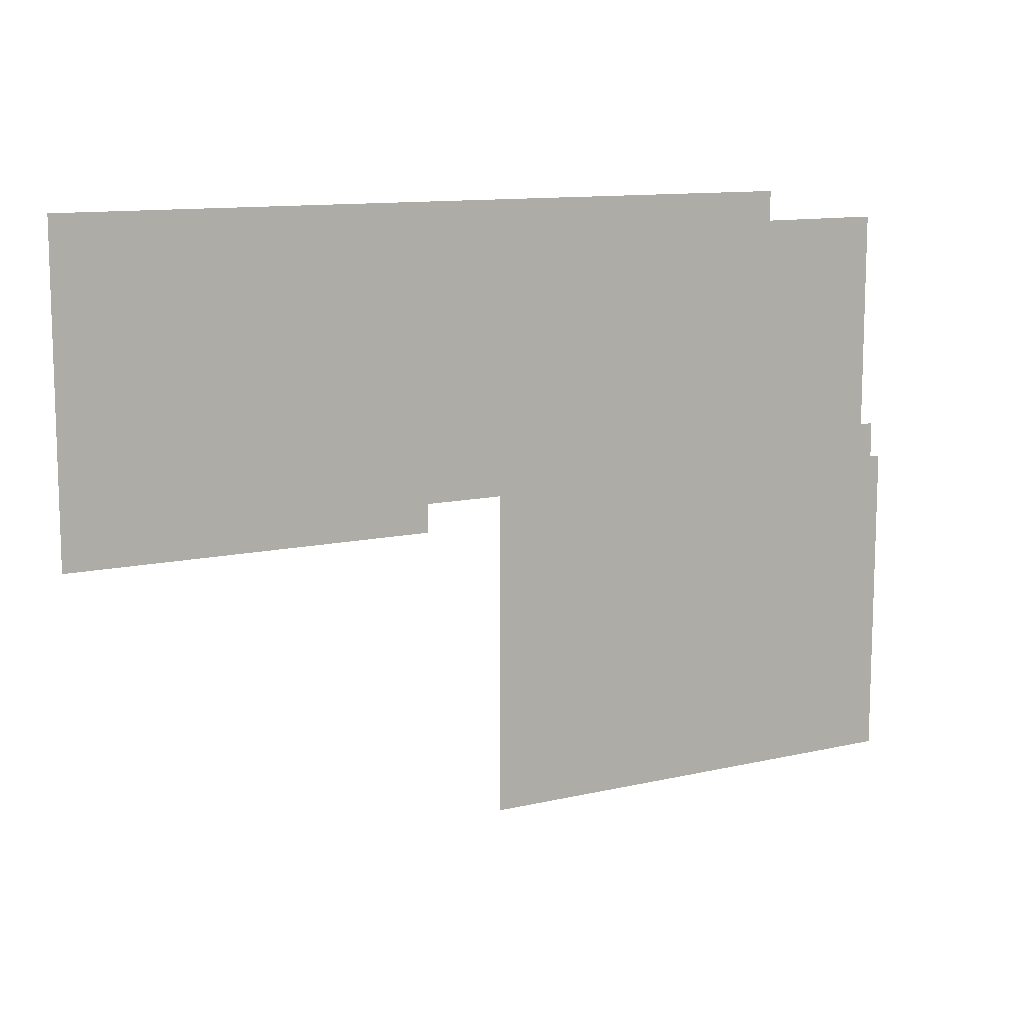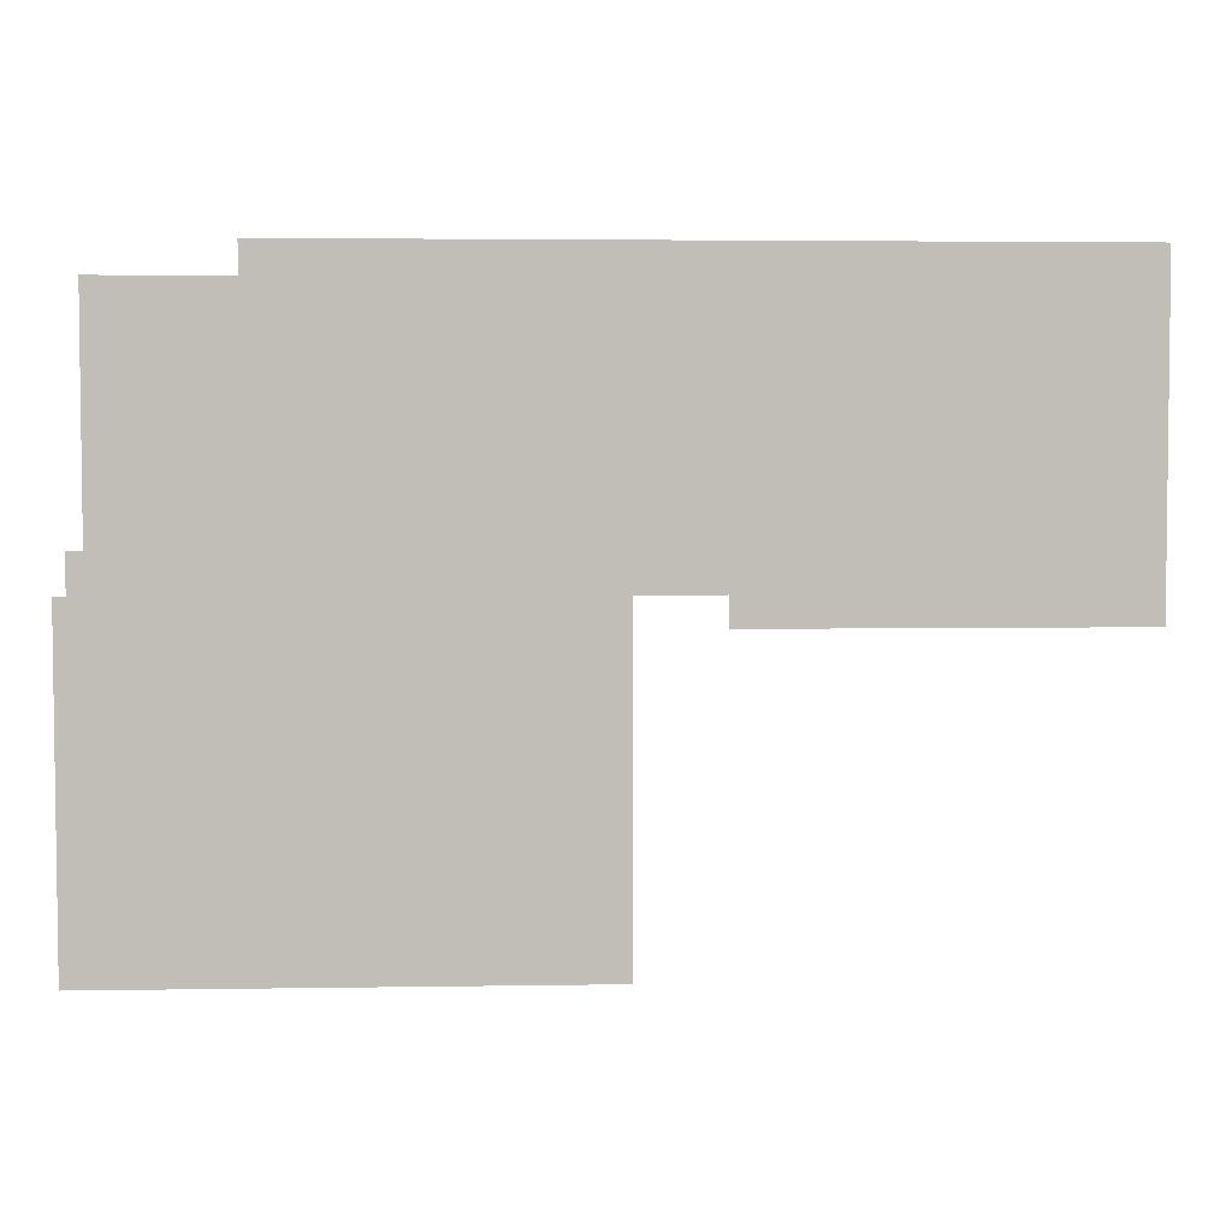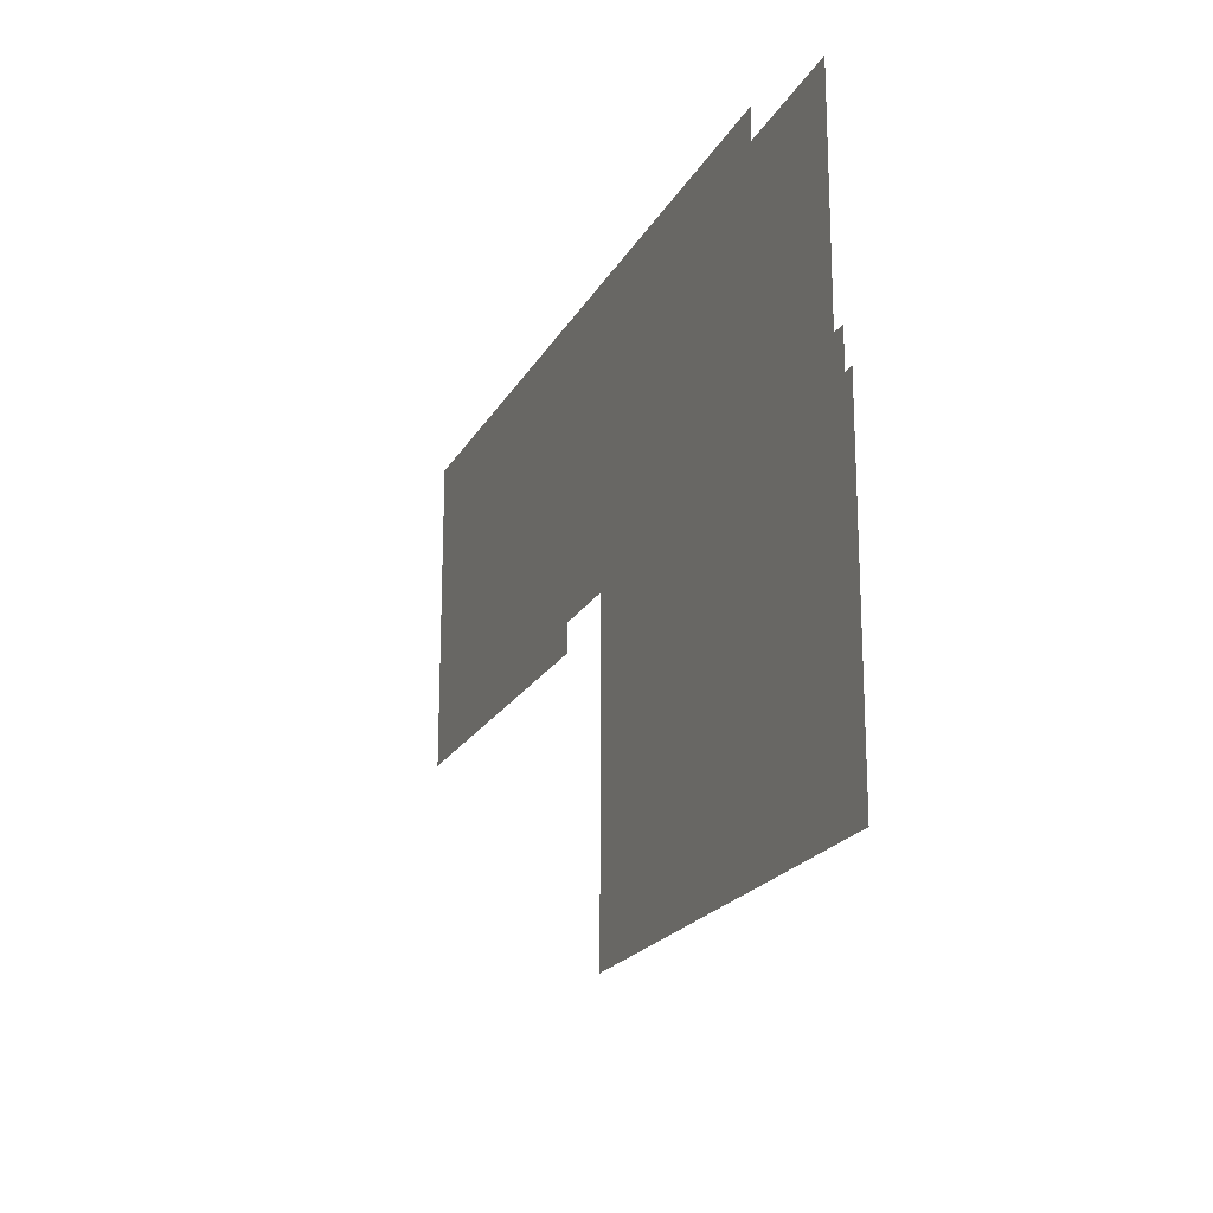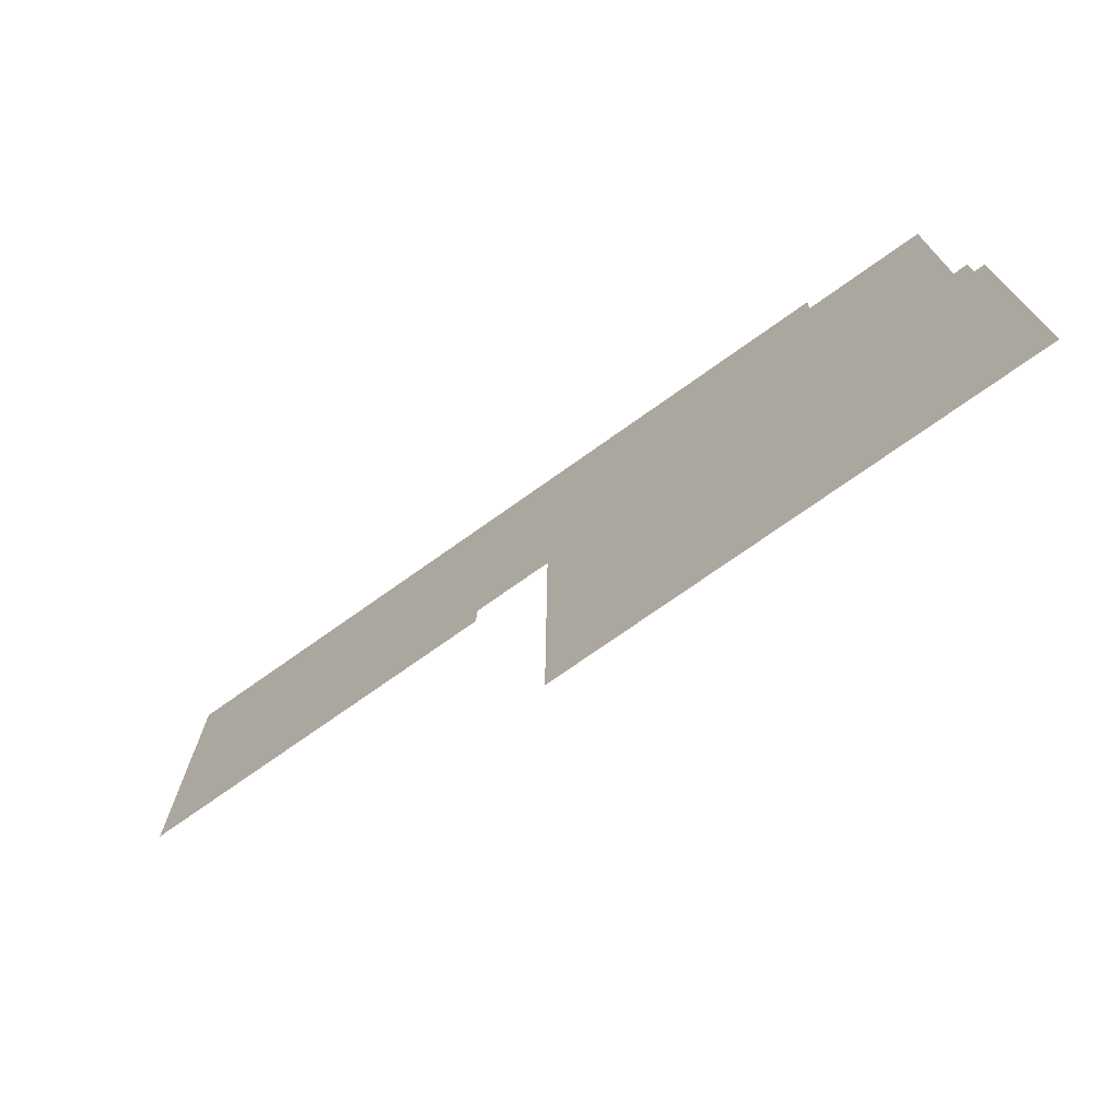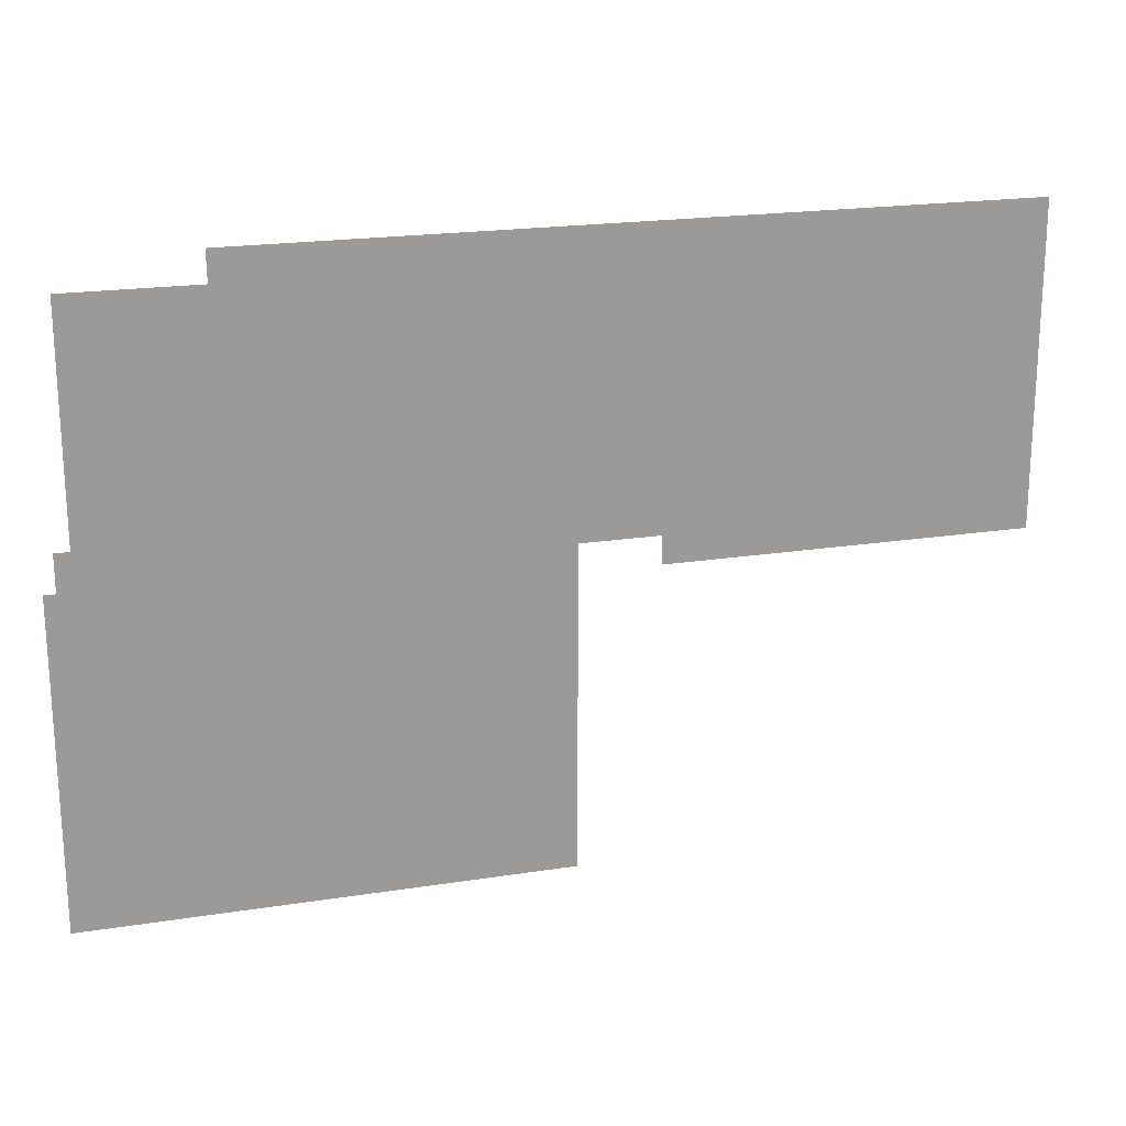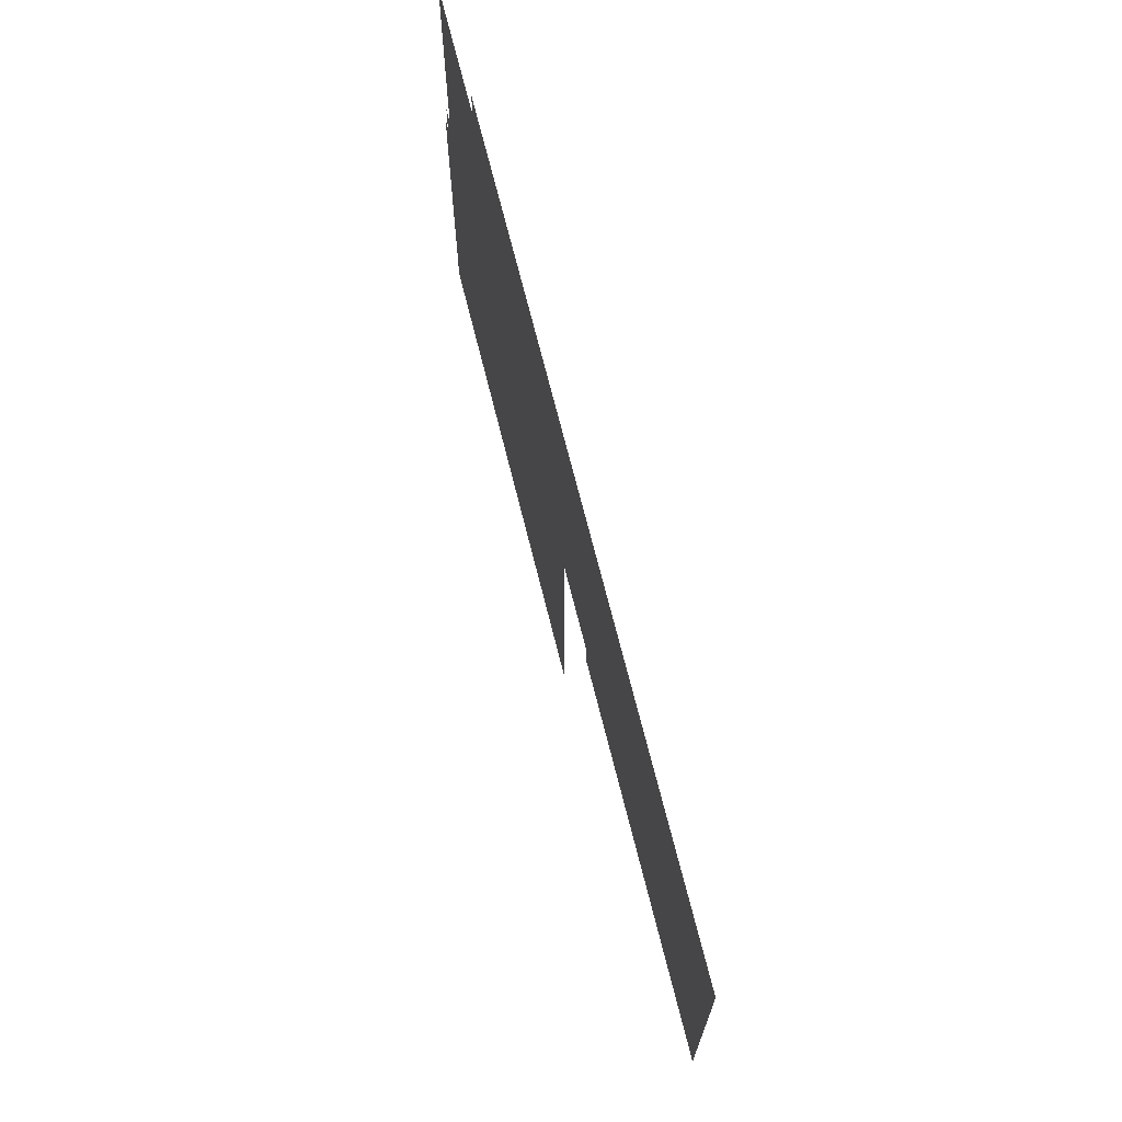
<metadata>
{"format":"obj","ext":"obj","renderer":"f3d","projection":"perspective","resolution":1024,"background":"white","views":[{"elev":11.3,"azim":-29.4,"up":"+Y"},{"elev":4.3,"azim":176.6,"up":"+Y"},{"elev":-20.2,"azim":68.6,"up":"+Y"},{"elev":-73.0,"azim":35.5,"up":"+Y"},{"elev":20.3,"azim":163.9,"up":"+Y"},{"elev":70.0,"azim":-104.0,"up":"+Y"}]}
</metadata>
<code>
v -21.5 -8.269 2
v -30.21 -8.27 2
v -30.2 -0.6823 2
v -11.96 -0.6692 2
v -11.98 -1.394 2
v -8.926 -1.384 2
v -8.931 -6.704 2
v -8.584 -6.701 2
v -8.585 -7.578 2
v -8.319 -7.577 2
v -8.329 -15.31 2
v -19.61 -15.33 2
v -19.6 -7.592 2
v -21.5 -7.595 2
f 2 3 1
f 12 13 11
f 6 7 5
f 8 9 7
f 1 3 14
f 3 4 14
f 14 4 13
f 4 5 13
f 13 5 11
f 5 7 11
f 10 11 9
f 9 11 7

</code>
